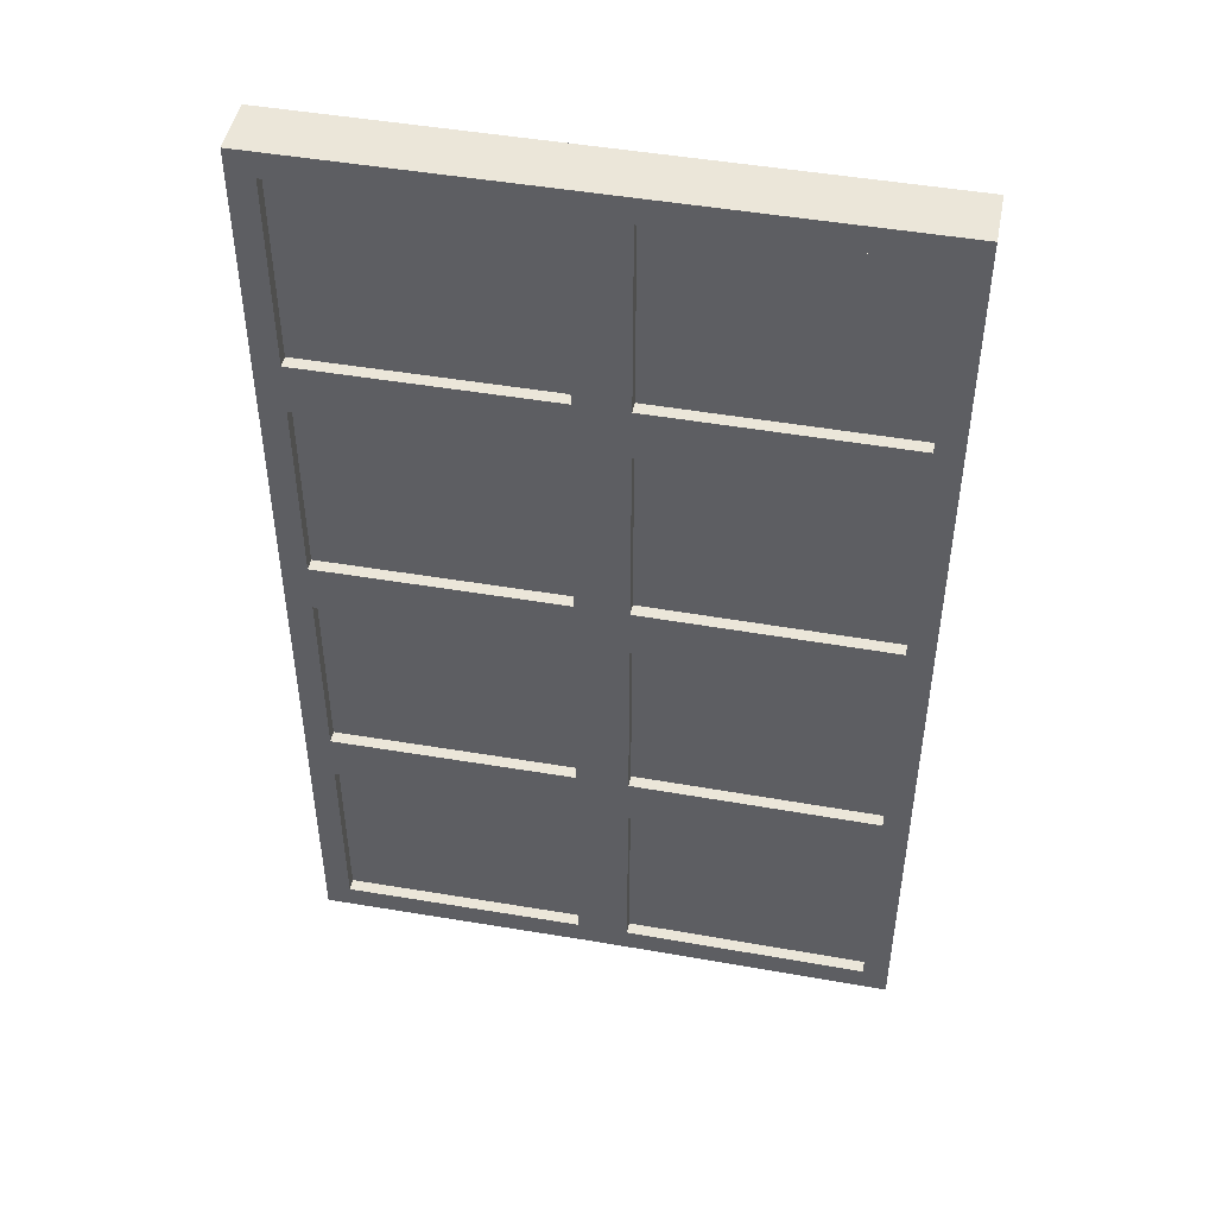
<metadata>
{"format":"obj","ext":"obj","renderer":"f3d","projection":"perspective","resolution":1024,"background":"white","views":[{"elev":47.6,"azim":11.0,"up":"+Z"}]}
</metadata>
<code>
g BankDoor
v -0.7963 0.08275 0.9079
v -0.7963 0.04742 0.9079
v -0.075 0.04742 0.9124
v -0.075 0.08275 0.9124
v -0.8713 0 0.2618
v 0 0.08275 0.2691
v -0.8713 0.08275 0.2618
v 0 0 0.2691
v 0 -0.08275 0.2691
v -0.8713 -0.08275 0.2618
v -0.7963 0.08275 1.628
v -0.7963 0.04742 1.628
v -0.075 0.04742 1.631
v -0.075 0.08275 1.631
v -0.075 0.08275 0.3435
v -0.075 0.04742 0.3435
v -0.7963 0.04742 0.3375
v -0.7963 0.08275 0.3375
v -0.7963 0.08275 2.349
v -0.7963 0.04742 2.349
v -0.075 0.04742 2.35
v -0.075 0.08275 2.35
v -0.8713 0.08275 0.2618
v -0.8713 0 0.9824
v -0.8713 0 0.2618
v -0.8713 0.08275 0.9824
v -0.8713 0 1.703
v -0.8713 0.08275 1.703
v -0.8713 0 2.424
v -0.8713 0.08275 2.424
v -0.8713 0 3.144
v -0.8713 0.08275 3.144
v -0.8713 0.08275 3.144
v 0 0.08275 3.144
v 0 0 3.144
v -0.8713 0 3.144
v -0.8713 -0.08275 3.144
v 0 -0.08275 3.144
v -0.075 0.08275 3.069
v 0 0.08275 3.144
v -0.8713 0.08275 3.144
v -0.7963 0.08275 3.069
v -0.7963 0.08275 3.069
v -0.8713 0.08275 3.144
v -0.8713 0.08275 2.424
v -0.7963 0.08275 2.499
v -0.075 0.08275 2.5
v 0 0.08275 2.425
v 0 0.08275 3.144
v -0.075 0.08275 3.069
v -0.7963 0.08275 2.499
v -0.8713 0.08275 2.424
v 0 0.08275 2.425
v -0.075 0.08275 2.5
v -0.7963 0.08275 2.349
v -0.8713 0.08275 2.424
v -0.8713 0.08275 1.703
v -0.7963 0.08275 1.778
v -0.075 0.08275 1.781
v 0 0.08275 1.707
v 0 0.08275 2.425
v -0.075 0.08275 2.35
v -0.7963 0.08275 1.778
v -0.8713 0.08275 1.703
v 0 0.08275 1.707
v -0.075 0.08275 1.781
v -0.075 0.08275 2.35
v 0 0.08275 2.425
v -0.8713 0.08275 2.424
v -0.7963 0.08275 2.349
v -0.7963 0.08275 1.628
v -0.8713 0.08275 1.703
v -0.8713 0.08275 0.9824
v -0.7963 0.08275 1.058
v -0.075 0.08275 1.062
v 0 0.08275 0.9879
v 0 0.08275 1.707
v -0.075 0.08275 1.631
v -0.7963 0.08275 1.058
v -0.8713 0.08275 0.9824
v 0 0.08275 0.9879
v -0.075 0.08275 1.062
v -0.075 0.08275 1.631
v 0 0.08275 1.707
v -0.8713 0.08275 1.703
v -0.7963 0.08275 1.628
v -0.7963 0.08275 0.9079
v -0.8713 0.08275 0.9824
v -0.8713 0.08275 0.2618
v -0.7963 0.08275 0.3375
v -0.075 0.08275 0.3435
v 0 0.08275 0.2691
v 0 0.08275 0.9879
v -0.075 0.08275 0.9124
v -0.7963 0.08275 0.3375
v -0.8713 0.08275 0.2618
v 0 0.08275 0.2691
v -0.075 0.08275 0.3435
v -0.075 0.08275 0.9124
v 0 0.08275 0.9879
v -0.8713 0.08275 0.9824
v -0.7963 0.08275 0.9079
v -0.7963 0.04742 2.499
v -0.075 0.04742 2.5
v -0.075 0.04742 3.069
v -0.7963 0.04742 3.069
v -0.7963 0.04742 0.3375
v -0.075 0.04742 0.3435
v -0.075 0.04742 0.9124
v -0.7963 0.04742 0.9079
v -0.7963 0.04742 1.058
v -0.075 0.04742 1.062
v -0.075 0.04742 1.631
v -0.7963 0.04742 1.628
v -0.7963 0.04742 1.778
v -0.075 0.04742 1.781
v -0.075 0.04742 2.35
v -0.7963 0.04742 2.349
v -0.7963 0.08275 3.069
v -0.7963 0.04742 3.069
v -0.075 0.04742 3.069
v -0.075 0.08275 3.069
v -0.7963 0.08275 1.778
v -0.7963 0.04742 1.778
v -0.7963 0.04742 2.349
v -0.7963 0.08275 2.349
v -0.7963 0.08275 2.499
v -0.7963 0.04742 2.499
v -0.7963 0.04742 3.069
v -0.7963 0.08275 3.069
v -0.7963 0.08275 1.058
v -0.7963 0.04742 1.058
v -0.7963 0.04742 1.628
v -0.7963 0.08275 1.628
v -0.075 0.08275 2.35
v -0.075 0.04742 2.35
v -0.075 0.04742 1.781
v -0.075 0.08275 1.781
v -0.7963 0.08275 0.3375
v -0.7963 0.04742 0.3375
v -0.7963 0.04742 0.9079
v -0.7963 0.08275 0.9079
v -0.075 0.08275 3.069
v -0.075 0.04742 3.069
v -0.075 0.04742 2.5
v -0.075 0.08275 2.5
v -0.075 0.08275 1.631
v -0.075 0.04742 1.631
v -0.075 0.04742 1.062
v -0.075 0.08275 1.062
v -0.075 0.08275 1.781
v -0.075 0.04742 1.781
v -0.7963 0.04742 1.778
v -0.7963 0.08275 1.778
v -0.075 0.08275 0.9124
v -0.075 0.04742 0.9124
v -0.075 0.04742 0.3435
v -0.075 0.08275 0.3435
v -0.075 0.08275 2.5
v -0.075 0.04742 2.5
v -0.7963 0.04742 2.499
v -0.7963 0.08275 2.499
v -0.075 0.08275 1.062
v -0.075 0.04742 1.062
v -0.7963 0.04742 1.058
v -0.7963 0.08275 1.058
v 0.7963 0.08275 0.9079
v 0.075 0.08275 0.9124
v 0.075 0.04742 0.9124
v 0.7963 0.04742 0.9079
v 0.8713 0 0.2618
v 0.8713 0.08275 0.2618
v 0 0.08275 0.2691
v 0 0 0.2691
v 0 -0.08275 0.2691
v 0.8713 -0.08275 0.2618
v 0.7963 0.08275 1.628
v 0.075 0.08275 1.631
v 0.075 0.04742 1.631
v 0.7963 0.04742 1.628
v 0.075 0.08275 0.3435
v 0.7963 0.08275 0.3375
v 0.7963 0.04742 0.3375
v 0.075 0.04742 0.3435
v 0.7963 0.08275 2.349
v 0.075 0.08275 2.35
v 0.075 0.04742 2.35
v 0.7963 0.04742 2.349
v 0.8713 0.08275 0.2618
v 0.8713 0 0.2618
v 0.8713 0 0.9824
v 0.8713 0.08275 0.9824
v 0.8713 0 1.703
v 0.8713 0.08275 1.703
v 0.8713 0 2.424
v 0.8713 0.08275 2.424
v 0.8713 0 3.144
v 0.8713 0.08275 3.144
v 0 0.08275 0.2691
v 0 0 0.9879
v 0 0 0.2691
v 0 0.08275 0.9879
v 0 0 1.707
v 0 0.08275 1.707
v 0 0 2.425
v 0 0.08275 2.425
v 0 0 3.144
v 0 0.08275 3.144
v 0.8713 0.08275 3.144
v 0 0 3.144
v 0 0.08275 3.144
v 0.8713 0 3.144
v 0.8713 -0.08275 3.144
v 0 -0.08275 3.144
v 0.075 0.08275 3.069
v 0.7963 0.08275 3.069
v 0.8713 0.08275 3.144
v 0 0.08275 3.144
v 0.7963 0.08275 3.069
v 0.7963 0.08275 2.499
v 0.8713 0.08275 2.424
v 0.8713 0.08275 3.144
v 0.075 0.08275 2.5
v 0.075 0.08275 3.069
v 0 0.08275 3.144
v 0 0.08275 2.425
v 0.7963 0.08275 2.499
v 0.075 0.08275 2.5
v 0 0.08275 2.425
v 0.8713 0.08275 2.424
v 0.7963 0.08275 2.349
v 0.7963 0.08275 1.778
v 0.8713 0.08275 1.703
v 0.8713 0.08275 2.424
v 0.075 0.08275 1.781
v 0.075 0.08275 2.35
v 0 0.08275 2.425
v 0 0.08275 1.707
v 0.7963 0.08275 1.778
v 0.075 0.08275 1.781
v 0 0.08275 1.707
v 0.8713 0.08275 1.703
v 0.075 0.08275 2.35
v 0.7963 0.08275 2.349
v 0.8713 0.08275 2.424
v 0 0.08275 2.425
v 0.7963 0.08275 1.628
v 0.7963 0.08275 1.058
v 0.8713 0.08275 0.9824
v 0.8713 0.08275 1.703
v 0.075 0.08275 1.062
v 0.075 0.08275 1.631
v 0 0.08275 1.707
v 0 0.08275 0.9879
v 0.7963 0.08275 1.058
v 0.075 0.08275 1.062
v 0 0.08275 0.9879
v 0.8713 0.08275 0.9824
v 0.075 0.08275 1.631
v 0.7963 0.08275 1.628
v 0.8713 0.08275 1.703
v 0 0.08275 1.707
v 0.7963 0.08275 0.9079
v 0.7963 0.08275 0.3375
v 0.8713 0.08275 0.2618
v 0.8713 0.08275 0.9824
v 0.075 0.08275 0.3435
v 0.075 0.08275 0.9124
v 0 0.08275 0.9879
v 0 0.08275 0.2691
v 0.7963 0.08275 0.3375
v 0.075 0.08275 0.3435
v 0 0.08275 0.2691
v 0.8713 0.08275 0.2618
v 0.075 0.08275 0.9124
v 0.7963 0.08275 0.9079
v 0.8713 0.08275 0.9824
v 0 0.08275 0.9879
v 0.7963 0.04742 2.499
v 0.7963 0.04742 3.069
v 0.075 0.04742 3.069
v 0.075 0.04742 2.5
v 0.7963 0.04742 0.3375
v 0.7963 0.04742 0.9079
v 0.075 0.04742 0.9124
v 0.075 0.04742 0.3435
v 0.7963 0.04742 1.058
v 0.7963 0.04742 1.628
v 0.075 0.04742 1.631
v 0.075 0.04742 1.062
v 0.7963 0.04742 1.778
v 0.7963 0.04742 2.349
v 0.075 0.04742 2.35
v 0.075 0.04742 1.781
v 0.7963 0.08275 3.069
v 0.075 0.08275 3.069
v 0.075 0.04742 3.069
v 0.7963 0.04742 3.069
v 0.7963 0.08275 1.778
v 0.7963 0.08275 2.349
v 0.7963 0.04742 2.349
v 0.7963 0.04742 1.778
v 0.7963 0.08275 2.499
v 0.7963 0.08275 3.069
v 0.7963 0.04742 3.069
v 0.7963 0.04742 2.499
v 0.7963 0.08275 1.058
v 0.7963 0.08275 1.628
v 0.7963 0.04742 1.628
v 0.7963 0.04742 1.058
v 0.075 0.08275 2.35
v 0.075 0.08275 1.781
v 0.075 0.04742 1.781
v 0.075 0.04742 2.35
v 0.7963 0.08275 0.3375
v 0.7963 0.08275 0.9079
v 0.7963 0.04742 0.9079
v 0.7963 0.04742 0.3375
v 0.075 0.08275 3.069
v 0.075 0.08275 2.5
v 0.075 0.04742 2.5
v 0.075 0.04742 3.069
v 0.075 0.08275 1.631
v 0.075 0.08275 1.062
v 0.075 0.04742 1.062
v 0.075 0.04742 1.631
v 0.075 0.08275 1.781
v 0.7963 0.08275 1.778
v 0.7963 0.04742 1.778
v 0.075 0.04742 1.781
v 0.075 0.08275 0.9124
v 0.075 0.08275 0.3435
v 0.075 0.04742 0.3435
v 0.075 0.04742 0.9124
v 0.075 0.08275 2.5
v 0.7963 0.08275 2.499
v 0.7963 0.04742 2.499
v 0.075 0.04742 2.5
v 0.075 0.08275 1.062
v 0.7963 0.08275 1.058
v 0.7963 0.04742 1.058
v 0.075 0.04742 1.062
v -0.7963 -0.08275 0.9079
v -0.075 -0.08275 0.9124
v -0.075 -0.04742 0.9124
v -0.7963 -0.04742 0.9079
v -0.7963 -0.08275 1.628
v -0.075 -0.08275 1.631
v -0.075 -0.04742 1.631
v -0.7963 -0.04742 1.628
v -0.075 -0.08275 0.3435
v -0.7963 -0.08275 0.3375
v -0.7963 -0.04742 0.3375
v -0.075 -0.04742 0.3435
v -0.7963 -0.08275 2.349
v -0.075 -0.08275 2.35
v -0.075 -0.04742 2.35
v -0.7963 -0.04742 2.349
v -0.8713 -0.08275 0.2618
v -0.8713 0 0.2618
v -0.8713 0 0.9824
v -0.8713 -0.08275 0.9824
v -0.8713 0 1.703
v -0.8713 -0.08275 1.703
v -0.8713 0 2.424
v -0.8713 -0.08275 2.424
v -0.8713 0 3.144
v -0.8713 -0.08275 3.144
v -0.075 -0.08275 3.069
v -0.7963 -0.08275 3.069
v -0.8713 -0.08275 3.144
v 0 -0.08275 3.144
v -0.7963 -0.08275 3.069
v -0.7963 -0.08275 2.499
v -0.8713 -0.08275 2.424
v -0.8713 -0.08275 3.144
v -0.075 -0.08275 2.5
v -0.075 -0.08275 3.069
v 0 -0.08275 3.144
v 0 -0.08275 2.425
v -0.7963 -0.08275 2.499
v -0.075 -0.08275 2.5
v 0 -0.08275 2.425
v -0.8713 -0.08275 2.424
v -0.7963 -0.08275 2.349
v -0.7963 -0.08275 1.778
v -0.8713 -0.08275 1.703
v -0.8713 -0.08275 2.424
v -0.075 -0.08275 1.781
v -0.075 -0.08275 2.35
v 0 -0.08275 2.425
v 0 -0.08275 1.707
v -0.7963 -0.08275 1.778
v -0.075 -0.08275 1.781
v 0 -0.08275 1.707
v -0.8713 -0.08275 1.703
v -0.075 -0.08275 2.35
v -0.7963 -0.08275 2.349
v -0.8713 -0.08275 2.424
v 0 -0.08275 2.425
v -0.7963 -0.08275 1.628
v -0.7963 -0.08275 1.058
v -0.8713 -0.08275 0.9824
v -0.8713 -0.08275 1.703
v -0.075 -0.08275 1.062
v -0.075 -0.08275 1.631
v 0 -0.08275 1.707
v 0 -0.08275 0.9879
v -0.7963 -0.08275 1.058
v -0.075 -0.08275 1.062
v 0 -0.08275 0.9879
v -0.8713 -0.08275 0.9824
v -0.075 -0.08275 1.631
v -0.7963 -0.08275 1.628
v -0.8713 -0.08275 1.703
v 0 -0.08275 1.707
v -0.7963 -0.08275 0.9079
v -0.7963 -0.08275 0.3375
v -0.8713 -0.08275 0.2618
v -0.8713 -0.08275 0.9824
v -0.075 -0.08275 0.3435
v -0.075 -0.08275 0.9124
v 0 -0.08275 0.9879
v 0 -0.08275 0.2691
v -0.7963 -0.08275 0.3375
v -0.075 -0.08275 0.3435
v 0 -0.08275 0.2691
v -0.8713 -0.08275 0.2618
v -0.075 -0.08275 0.9124
v -0.7963 -0.08275 0.9079
v -0.8713 -0.08275 0.9824
v 0 -0.08275 0.9879
v -0.7963 -0.04742 2.499
v -0.7963 -0.04742 3.069
v -0.075 -0.04742 3.069
v -0.075 -0.04742 2.5
v -0.7963 -0.04742 0.3375
v -0.7963 -0.04742 0.9079
v -0.075 -0.04742 0.9124
v -0.075 -0.04742 0.3435
v -0.7963 -0.04742 1.058
v -0.7963 -0.04742 1.628
v -0.075 -0.04742 1.631
v -0.075 -0.04742 1.062
v -0.7963 -0.04742 1.778
v -0.7963 -0.04742 2.349
v -0.075 -0.04742 2.35
v -0.075 -0.04742 1.781
v -0.7963 -0.08275 3.069
v -0.075 -0.08275 3.069
v -0.075 -0.04742 3.069
v -0.7963 -0.04742 3.069
v -0.7963 -0.08275 1.778
v -0.7963 -0.08275 2.349
v -0.7963 -0.04742 2.349
v -0.7963 -0.04742 1.778
v -0.7963 -0.08275 2.499
v -0.7963 -0.08275 3.069
v -0.7963 -0.04742 3.069
v -0.7963 -0.04742 2.499
v -0.7963 -0.08275 1.058
v -0.7963 -0.08275 1.628
v -0.7963 -0.04742 1.628
v -0.7963 -0.04742 1.058
v -0.075 -0.08275 2.35
v -0.075 -0.08275 1.781
v -0.075 -0.04742 1.781
v -0.075 -0.04742 2.35
v -0.7963 -0.08275 0.3375
v -0.7963 -0.08275 0.9079
v -0.7963 -0.04742 0.9079
v -0.7963 -0.04742 0.3375
v -0.075 -0.08275 3.069
v -0.075 -0.08275 2.5
v -0.075 -0.04742 2.5
v -0.075 -0.04742 3.069
v -0.075 -0.08275 1.631
v -0.075 -0.08275 1.062
v -0.075 -0.04742 1.062
v -0.075 -0.04742 1.631
v -0.075 -0.08275 1.781
v -0.7963 -0.08275 1.778
v -0.7963 -0.04742 1.778
v -0.075 -0.04742 1.781
v -0.075 -0.08275 0.9124
v -0.075 -0.08275 0.3435
v -0.075 -0.04742 0.3435
v -0.075 -0.04742 0.9124
v -0.075 -0.08275 2.5
v -0.7963 -0.08275 2.499
v -0.7963 -0.04742 2.499
v -0.075 -0.04742 2.5
v -0.075 -0.08275 1.062
v -0.7963 -0.08275 1.058
v -0.7963 -0.04742 1.058
v -0.075 -0.04742 1.062
v 0.7963 -0.08275 0.9079
v 0.7963 -0.04742 0.9079
v 0.075 -0.04742 0.9124
v 0.075 -0.08275 0.9124
v 0.7963 -0.08275 1.628
v 0.7963 -0.04742 1.628
v 0.075 -0.04742 1.631
v 0.075 -0.08275 1.631
v 0.075 -0.08275 0.3435
v 0.075 -0.04742 0.3435
v 0.7963 -0.04742 0.3375
v 0.7963 -0.08275 0.3375
v 0.7963 -0.08275 2.349
v 0.7963 -0.04742 2.349
v 0.075 -0.04742 2.35
v 0.075 -0.08275 2.35
v 0.8713 -0.08275 0.2618
v 0.8713 0 0.9824
v 0.8713 0 0.2618
v 0.8713 -0.08275 0.9824
v 0.8713 0 1.703
v 0.8713 -0.08275 1.703
v 0.8713 0 2.424
v 0.8713 -0.08275 2.424
v 0.8713 0 3.144
v 0.8713 -0.08275 3.144
v 0 -0.08275 0.2691
v 0 0 0.2691
v 0 0 0.9879
v 0 -0.08275 0.9879
v 0 0 1.707
v 0 -0.08275 1.707
v 0 0 2.425
v 0 -0.08275 2.425
v 0 0 3.144
v 0 -0.08275 3.144
v 0.075 -0.08275 3.069
v 0 -0.08275 3.144
v 0.8713 -0.08275 3.144
v 0.7963 -0.08275 3.069
v 0.7963 -0.08275 3.069
v 0.8713 -0.08275 3.144
v 0.8713 -0.08275 2.424
v 0.7963 -0.08275 2.499
v 0.075 -0.08275 2.5
v 0 -0.08275 2.425
v 0 -0.08275 3.144
v 0.075 -0.08275 3.069
v 0.7963 -0.08275 2.499
v 0.8713 -0.08275 2.424
v 0 -0.08275 2.425
v 0.075 -0.08275 2.5
v 0.7963 -0.08275 2.349
v 0.8713 -0.08275 2.424
v 0.8713 -0.08275 1.703
v 0.7963 -0.08275 1.778
v 0.075 -0.08275 1.781
v 0 -0.08275 1.707
v 0 -0.08275 2.425
v 0.075 -0.08275 2.35
v 0.7963 -0.08275 1.778
v 0.8713 -0.08275 1.703
v 0 -0.08275 1.707
v 0.075 -0.08275 1.781
v 0.075 -0.08275 2.35
v 0 -0.08275 2.425
v 0.8713 -0.08275 2.424
v 0.7963 -0.08275 2.349
v 0.7963 -0.08275 1.628
v 0.8713 -0.08275 1.703
v 0.8713 -0.08275 0.9824
v 0.7963 -0.08275 1.058
v 0.075 -0.08275 1.062
v 0 -0.08275 0.9879
v 0 -0.08275 1.707
v 0.075 -0.08275 1.631
v 0.7963 -0.08275 1.058
v 0.8713 -0.08275 0.9824
v 0 -0.08275 0.9879
v 0.075 -0.08275 1.062
v 0.075 -0.08275 1.631
v 0 -0.08275 1.707
v 0.8713 -0.08275 1.703
v 0.7963 -0.08275 1.628
v 0.7963 -0.08275 0.9079
v 0.8713 -0.08275 0.9824
v 0.8713 -0.08275 0.2618
v 0.7963 -0.08275 0.3375
v 0.075 -0.08275 0.3435
v 0 -0.08275 0.2691
v 0 -0.08275 0.9879
v 0.075 -0.08275 0.9124
v 0.7963 -0.08275 0.3375
v 0.8713 -0.08275 0.2618
v 0 -0.08275 0.2691
v 0.075 -0.08275 0.3435
v 0.075 -0.08275 0.9124
v 0 -0.08275 0.9879
v 0.8713 -0.08275 0.9824
v 0.7963 -0.08275 0.9079
v 0.7963 -0.04742 2.499
v 0.075 -0.04742 2.5
v 0.075 -0.04742 3.069
v 0.7963 -0.04742 3.069
v 0.7963 -0.04742 0.3375
v 0.075 -0.04742 0.3435
v 0.075 -0.04742 0.9124
v 0.7963 -0.04742 0.9079
v 0.7963 -0.04742 1.058
v 0.075 -0.04742 1.062
v 0.075 -0.04742 1.631
v 0.7963 -0.04742 1.628
v 0.7963 -0.04742 1.778
v 0.075 -0.04742 1.781
v 0.075 -0.04742 2.35
v 0.7963 -0.04742 2.349
v 0.7963 -0.08275 3.069
v 0.7963 -0.04742 3.069
v 0.075 -0.04742 3.069
v 0.075 -0.08275 3.069
v 0.7963 -0.08275 1.778
v 0.7963 -0.04742 1.778
v 0.7963 -0.04742 2.349
v 0.7963 -0.08275 2.349
v 0.7963 -0.08275 2.499
v 0.7963 -0.04742 2.499
v 0.7963 -0.04742 3.069
v 0.7963 -0.08275 3.069
v 0.7963 -0.08275 1.058
v 0.7963 -0.04742 1.058
v 0.7963 -0.04742 1.628
v 0.7963 -0.08275 1.628
v 0.075 -0.08275 2.35
v 0.075 -0.04742 2.35
v 0.075 -0.04742 1.781
v 0.075 -0.08275 1.781
v 0.7963 -0.08275 0.3375
v 0.7963 -0.04742 0.3375
v 0.7963 -0.04742 0.9079
v 0.7963 -0.08275 0.9079
v 0.075 -0.08275 3.069
v 0.075 -0.04742 3.069
v 0.075 -0.04742 2.5
v 0.075 -0.08275 2.5
v 0.075 -0.08275 1.631
v 0.075 -0.04742 1.631
v 0.075 -0.04742 1.062
v 0.075 -0.08275 1.062
v 0.075 -0.08275 1.781
v 0.075 -0.04742 1.781
v 0.7963 -0.04742 1.778
v 0.7963 -0.08275 1.778
v 0.075 -0.08275 0.9124
v 0.075 -0.04742 0.9124
v 0.075 -0.04742 0.3435
v 0.075 -0.08275 0.3435
v 0.075 -0.08275 2.5
v 0.075 -0.04742 2.5
v 0.7963 -0.04742 2.499
v 0.7963 -0.08275 2.499
v 0.075 -0.08275 1.062
v 0.075 -0.04742 1.062
v 0.7963 -0.04742 1.058
v 0.7963 -0.08275 1.058
g BankDoor_0
f 3 2 1
f 4 3 1
f 7 6 5
f 6 8 5
f 8 9 5
f 9 10 5
f 13 12 11
f 14 13 11
f 17 16 15
f 18 17 15
f 21 20 19
f 22 21 19
f 25 24 23
f 24 26 23
f 24 27 26
f 27 28 26
f 27 29 28
f 29 30 28
f 29 31 30
f 31 32 30
f 35 34 33
f 36 35 33
f 35 36 37
f 38 35 37
f 41 40 39
f 42 41 39
f 45 44 43
f 46 45 43
f 49 48 47
f 50 49 47
f 53 52 51
f 54 53 51
f 57 56 55
f 58 57 55
f 61 60 59
f 62 61 59
f 65 64 63
f 66 65 63
f 69 68 67
f 70 69 67
f 73 72 71
f 74 73 71
f 77 76 75
f 78 77 75
f 81 80 79
f 82 81 79
f 85 84 83
f 86 85 83
f 89 88 87
f 90 89 87
f 93 92 91
f 94 93 91
f 97 96 95
f 98 97 95
f 101 100 99
f 102 101 99
f 105 104 103
f 106 105 103
f 109 108 107
f 110 109 107
f 113 112 111
f 114 113 111
f 117 116 115
f 118 117 115
f 121 120 119
f 122 121 119
f 125 124 123
f 126 125 123
f 129 128 127
f 130 129 127
f 133 132 131
f 134 133 131
f 137 136 135
f 138 137 135
f 141 140 139
f 142 141 139
f 145 144 143
f 146 145 143
f 149 148 147
f 150 149 147
f 153 152 151
f 154 153 151
f 157 156 155
f 158 157 155
f 161 160 159
f 162 161 159
f 165 164 163
f 166 165 163
f 169 168 167
f 170 169 167
f 173 172 171
f 174 173 171
f 175 174 171
f 176 175 171
f 179 178 177
f 180 179 177
f 183 182 181
f 184 183 181
f 187 186 185
f 188 187 185
f 191 190 189
f 192 191 189
f 193 191 192
f 194 193 192
f 195 193 194
f 196 195 194
f 197 195 196
f 198 197 196
f 201 200 199
f 200 202 199
f 200 203 202
f 203 204 202
f 203 205 204
f 205 206 204
f 205 207 206
f 207 208 206
f 211 210 209
f 210 212 209
f 212 210 213
f 210 214 213
f 217 216 215
f 218 217 215
f 221 220 219
f 222 221 219
f 225 224 223
f 226 225 223
f 229 228 227
f 230 229 227
f 233 232 231
f 234 233 231
f 237 236 235
f 238 237 235
f 241 240 239
f 242 241 239
f 245 244 243
f 246 245 243
f 249 248 247
f 250 249 247
f 253 252 251
f 254 253 251
f 257 256 255
f 258 257 255
f 261 260 259
f 262 261 259
f 265 264 263
f 266 265 263
f 269 268 267
f 270 269 267
f 273 272 271
f 274 273 271
f 277 276 275
f 278 277 275
f 281 280 279
f 282 281 279
f 285 284 283
f 286 285 283
f 289 288 287
f 290 289 287
f 293 292 291
f 294 293 291
f 297 296 295
f 298 297 295
f 301 300 299
f 302 301 299
f 305 304 303
f 306 305 303
f 309 308 307
f 310 309 307
f 313 312 311
f 314 313 311
f 317 316 315
f 318 317 315
f 321 320 319
f 322 321 319
f 325 324 323
f 326 325 323
f 329 328 327
f 330 329 327
f 333 332 331
f 334 333 331
f 337 336 335
f 338 337 335
f 341 340 339
f 342 341 339
f 345 344 343
f 346 345 343
f 349 348 347
f 350 349 347
f 353 352 351
f 354 353 351
f 357 356 355
f 358 357 355
f 361 360 359
f 362 361 359
f 363 361 362
f 364 363 362
f 365 363 364
f 366 365 364
f 367 365 366
f 368 367 366
f 371 370 369
f 372 371 369
f 375 374 373
f 376 375 373
f 379 378 377
f 380 379 377
f 383 382 381
f 384 383 381
f 387 386 385
f 388 387 385
f 391 390 389
f 392 391 389
f 395 394 393
f 396 395 393
f 399 398 397
f 400 399 397
f 403 402 401
f 404 403 401
f 407 406 405
f 408 407 405
f 411 410 409
f 412 411 409
f 415 414 413
f 416 415 413
f 419 418 417
f 420 419 417
f 423 422 421
f 424 423 421
f 427 426 425
f 428 427 425
f 431 430 429
f 432 431 429
f 435 434 433
f 436 435 433
f 439 438 437
f 440 439 437
f 443 442 441
f 444 443 441
f 447 446 445
f 448 447 445
f 451 450 449
f 452 451 449
f 455 454 453
f 456 455 453
f 459 458 457
f 460 459 457
f 463 462 461
f 464 463 461
f 467 466 465
f 468 467 465
f 471 470 469
f 472 471 469
f 475 474 473
f 476 475 473
f 479 478 477
f 480 479 477
f 483 482 481
f 484 483 481
f 487 486 485
f 488 487 485
f 491 490 489
f 492 491 489
f 495 494 493
f 496 495 493
f 499 498 497
f 500 499 497
f 503 502 501
f 504 503 501
f 507 506 505
f 508 507 505
f 511 510 509
f 512 511 509
f 515 514 513
f 514 516 513
f 514 517 516
f 517 518 516
f 517 519 518
f 519 520 518
f 519 521 520
f 521 522 520
f 525 524 523
f 526 525 523
f 527 525 526
f 528 527 526
f 529 527 528
f 530 529 528
f 531 529 530
f 532 531 530
f 535 534 533
f 536 535 533
f 539 538 537
f 540 539 537
f 543 542 541
f 544 543 541
f 547 546 545
f 548 547 545
f 551 550 549
f 552 551 549
f 555 554 553
f 556 555 553
f 559 558 557
f 560 559 557
f 563 562 561
f 564 563 561
f 567 566 565
f 568 567 565
f 571 570 569
f 572 571 569
f 575 574 573
f 576 575 573
f 579 578 577
f 580 579 577
f 583 582 581
f 584 583 581
f 587 586 585
f 588 587 585
f 591 590 589
f 592 591 589
f 595 594 593
f 596 595 593
f 599 598 597
f 600 599 597
f 603 602 601
f 604 603 601
f 607 606 605
f 608 607 605
f 611 610 609
f 612 611 609
f 615 614 613
f 616 615 613
f 619 618 617
f 620 619 617
f 623 622 621
f 624 623 621
f 627 626 625
f 628 627 625
f 631 630 629
f 632 631 629
f 635 634 633
f 636 635 633
f 639 638 637
f 640 639 637
f 643 642 641
f 644 643 641
f 647 646 645
f 648 647 645
f 651 650 649
f 652 651 649
f 655 654 653
f 656 655 653
f 659 658 657
f 660 659 657

</code>
